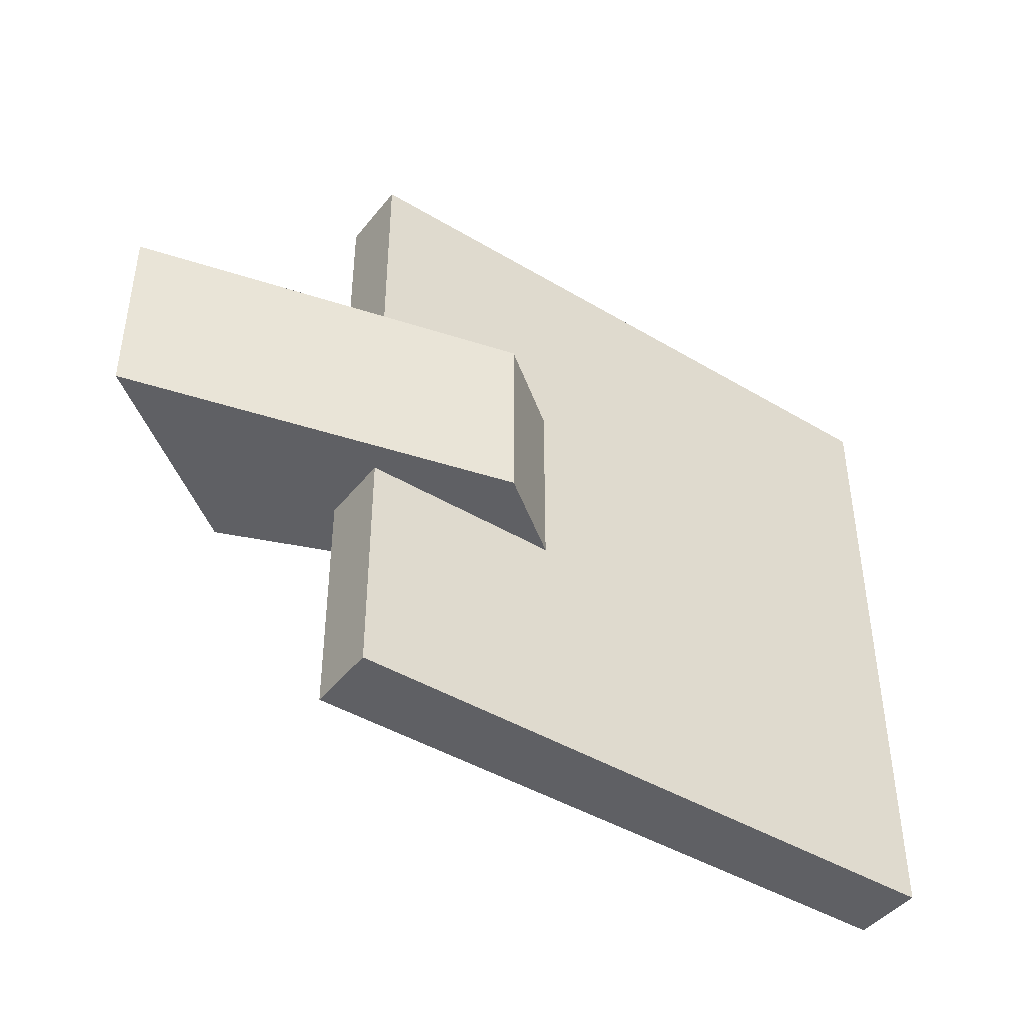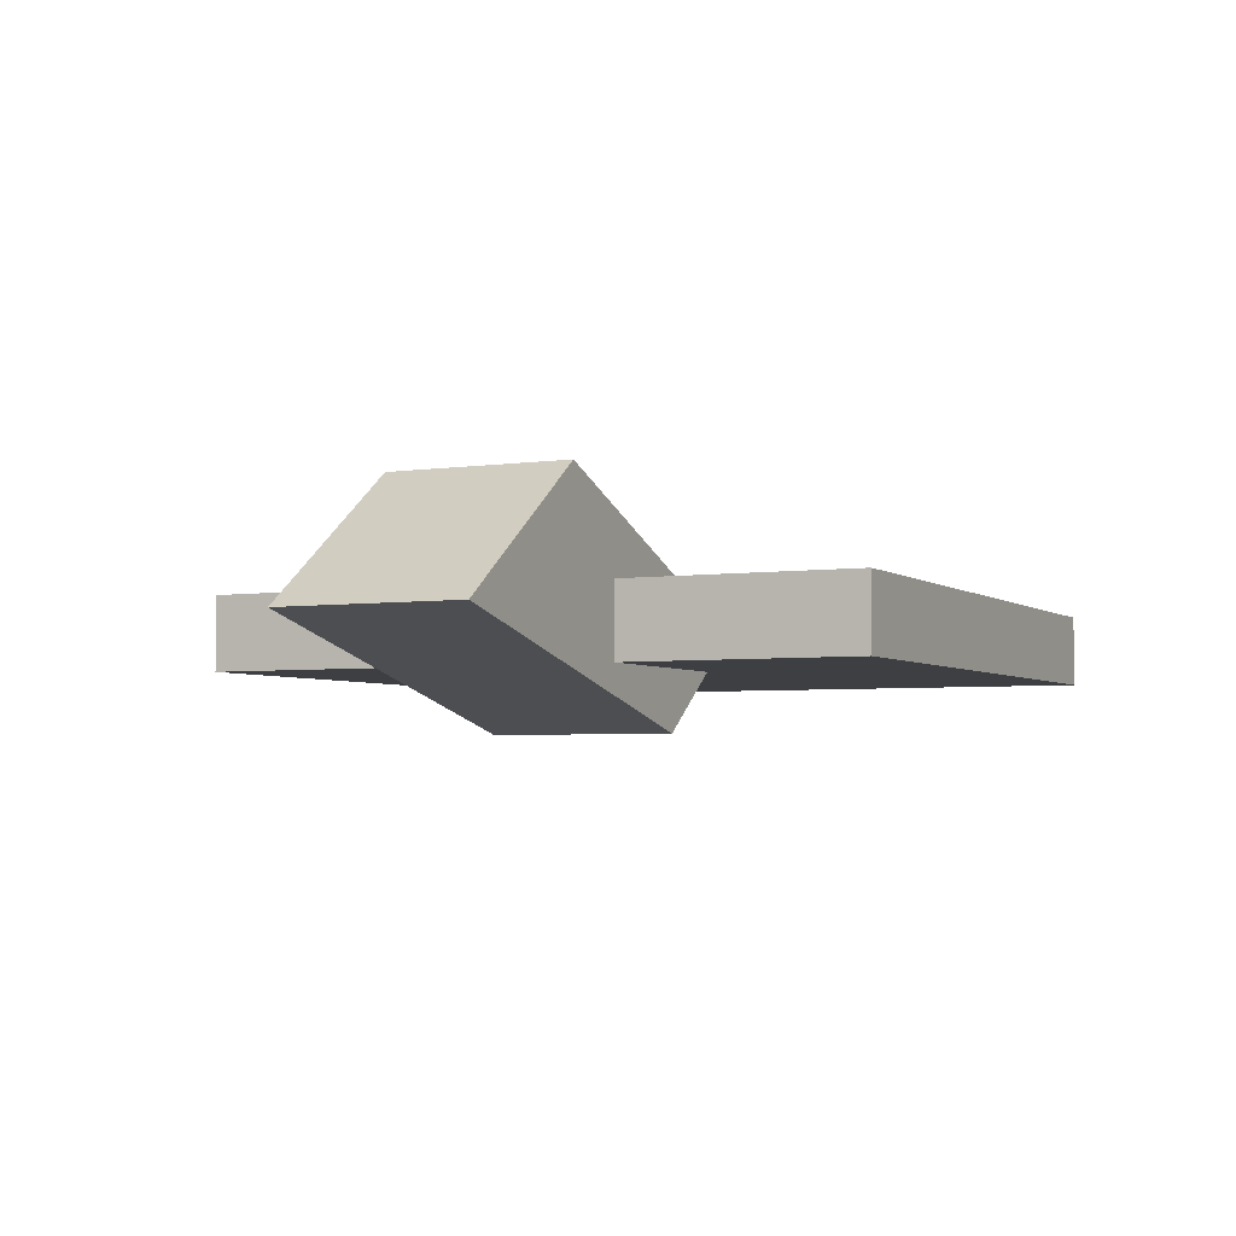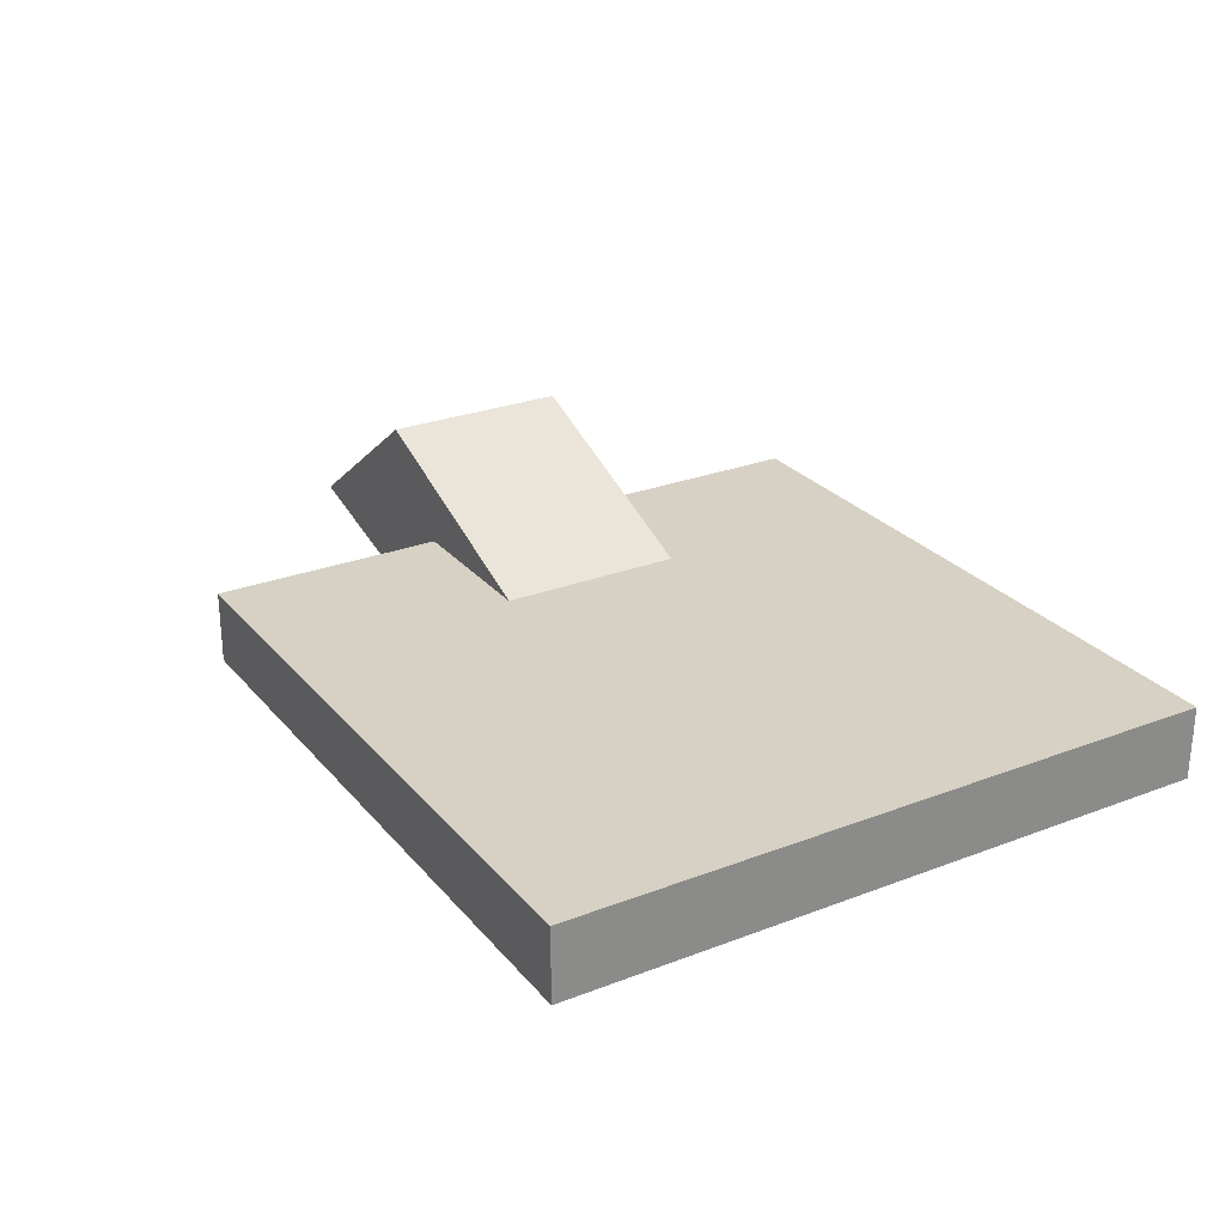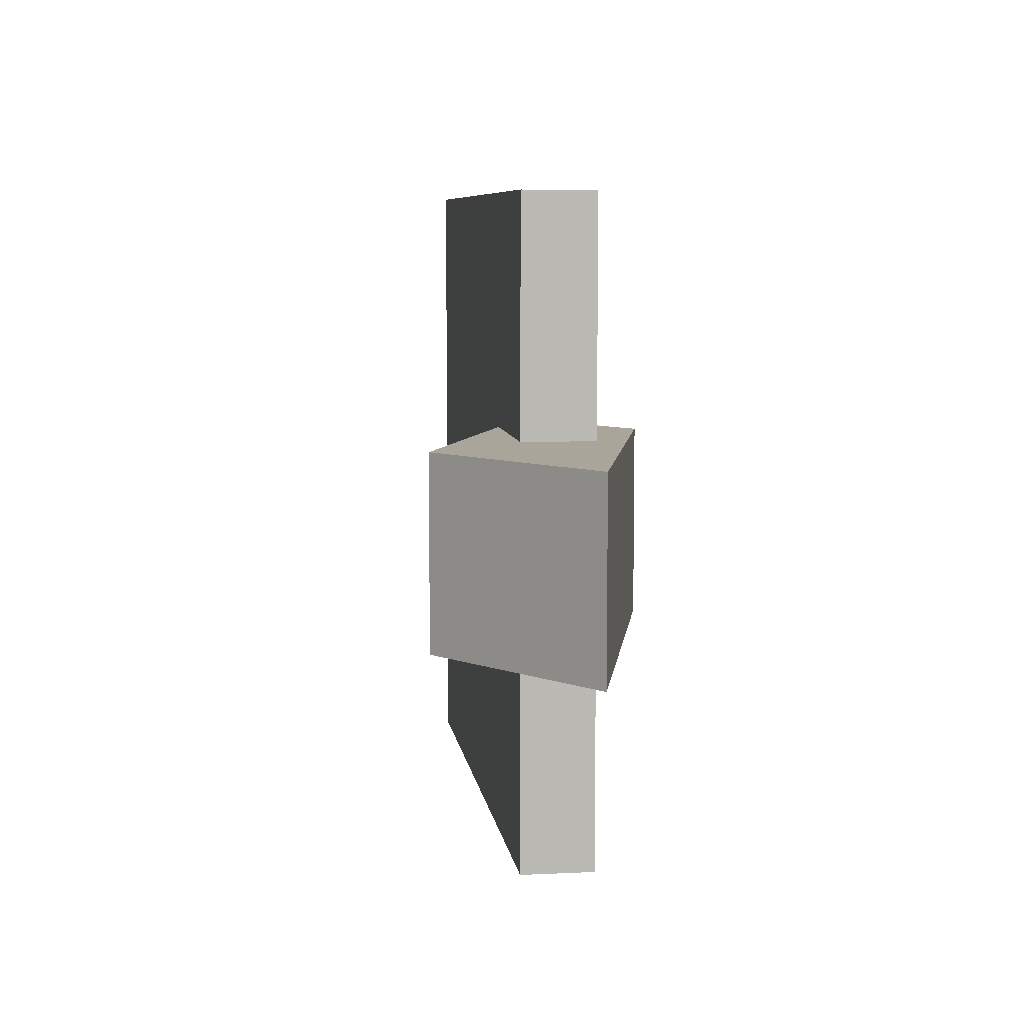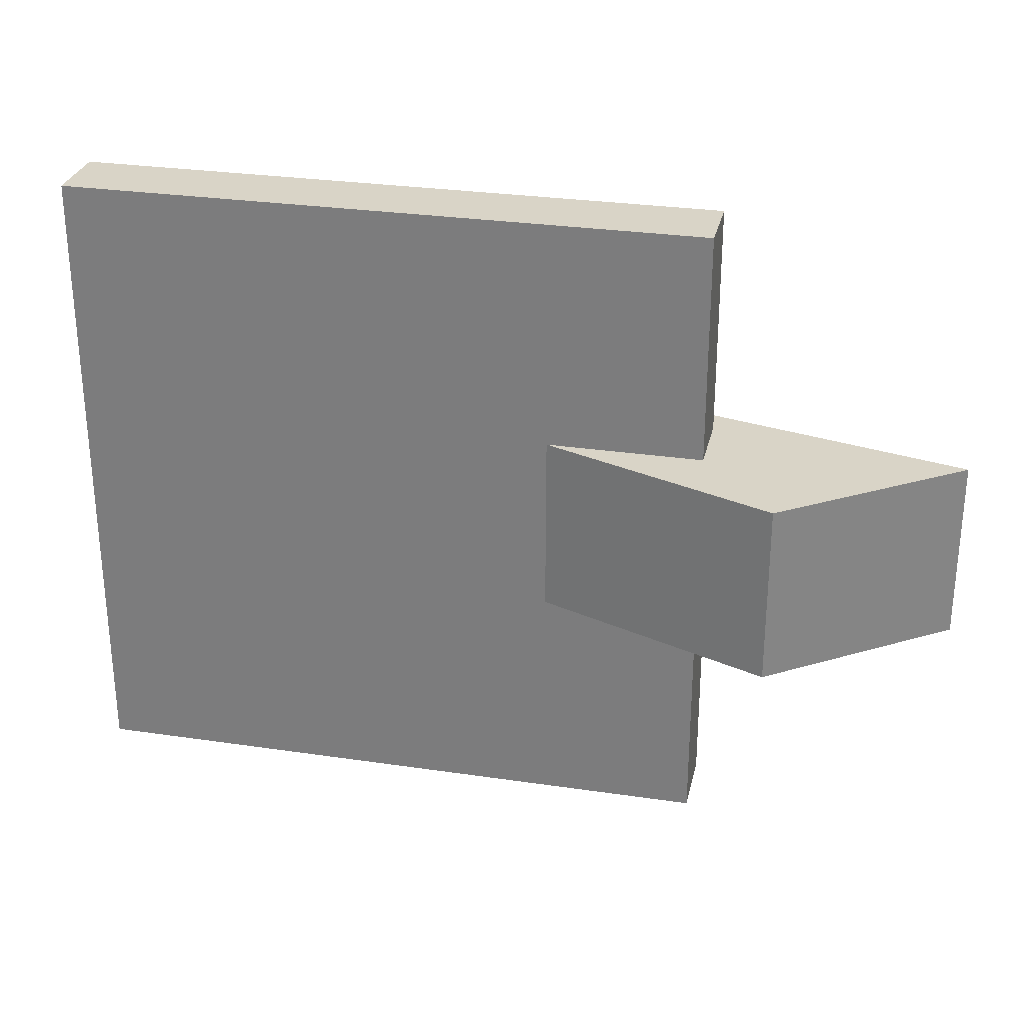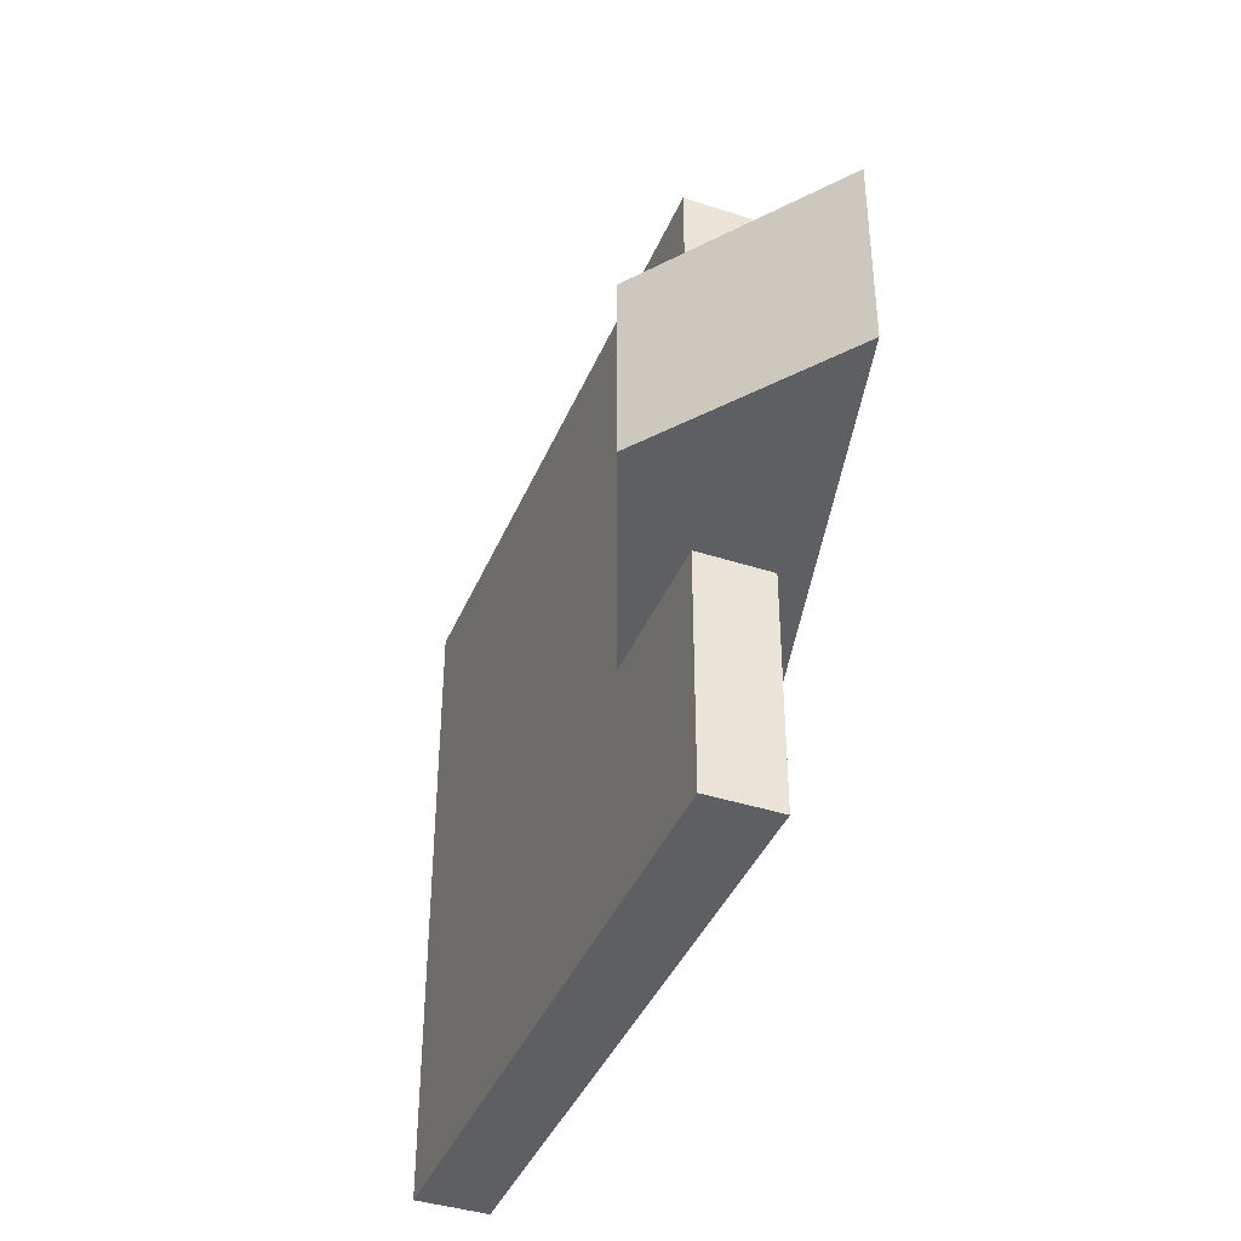
<metadata>
{"format":"obj","ext":"obj","renderer":"f3d","projection":"perspective","resolution":1024,"background":"white","views":[{"elev":-43.6,"azim":-35.3,"up":"+Z"},{"elev":-4.0,"azim":-64.3,"up":"+Y"},{"elev":26.8,"azim":59.1,"up":"+Y"},{"elev":7.5,"azim":-97.8,"up":"+Z"},{"elev":28.8,"azim":-167.5,"up":"+Z"},{"elev":-40.6,"azim":-111.6,"up":"+Z"}]}
</metadata>
<code>
o Cube.001
v -6.326 0 1
v -4.404 1.414 1
v -6.326 0 -1
v -4.404 1.414 -1
v -2.239 -1.04 1
v -0.8251 0 1
v -2.239 -1.04 -1
v -0.8251 0 -1
f 2 4 3 1
f 4 8 7 3
f 8 6 5 7
f 6 2 1 5
f 1 3 7 5
f 6 8 4 2
o Cube
v 3.541 -0.3948 -3.541
v 3.541 -0.3948 3.541
v -3.541 -0.3948 3.541
v -3.541 -0.3948 -3.541
v 3.541 0.3948 -3.541
v 3.541 0.3948 3.541
v -3.541 0.3948 3.541
v -3.541 0.3948 -3.541
f 9 10 11 12
f 13 16 15 14
f 9 13 14 10
f 10 14 15 11
f 11 15 16 12
f 13 9 12 16

</code>
